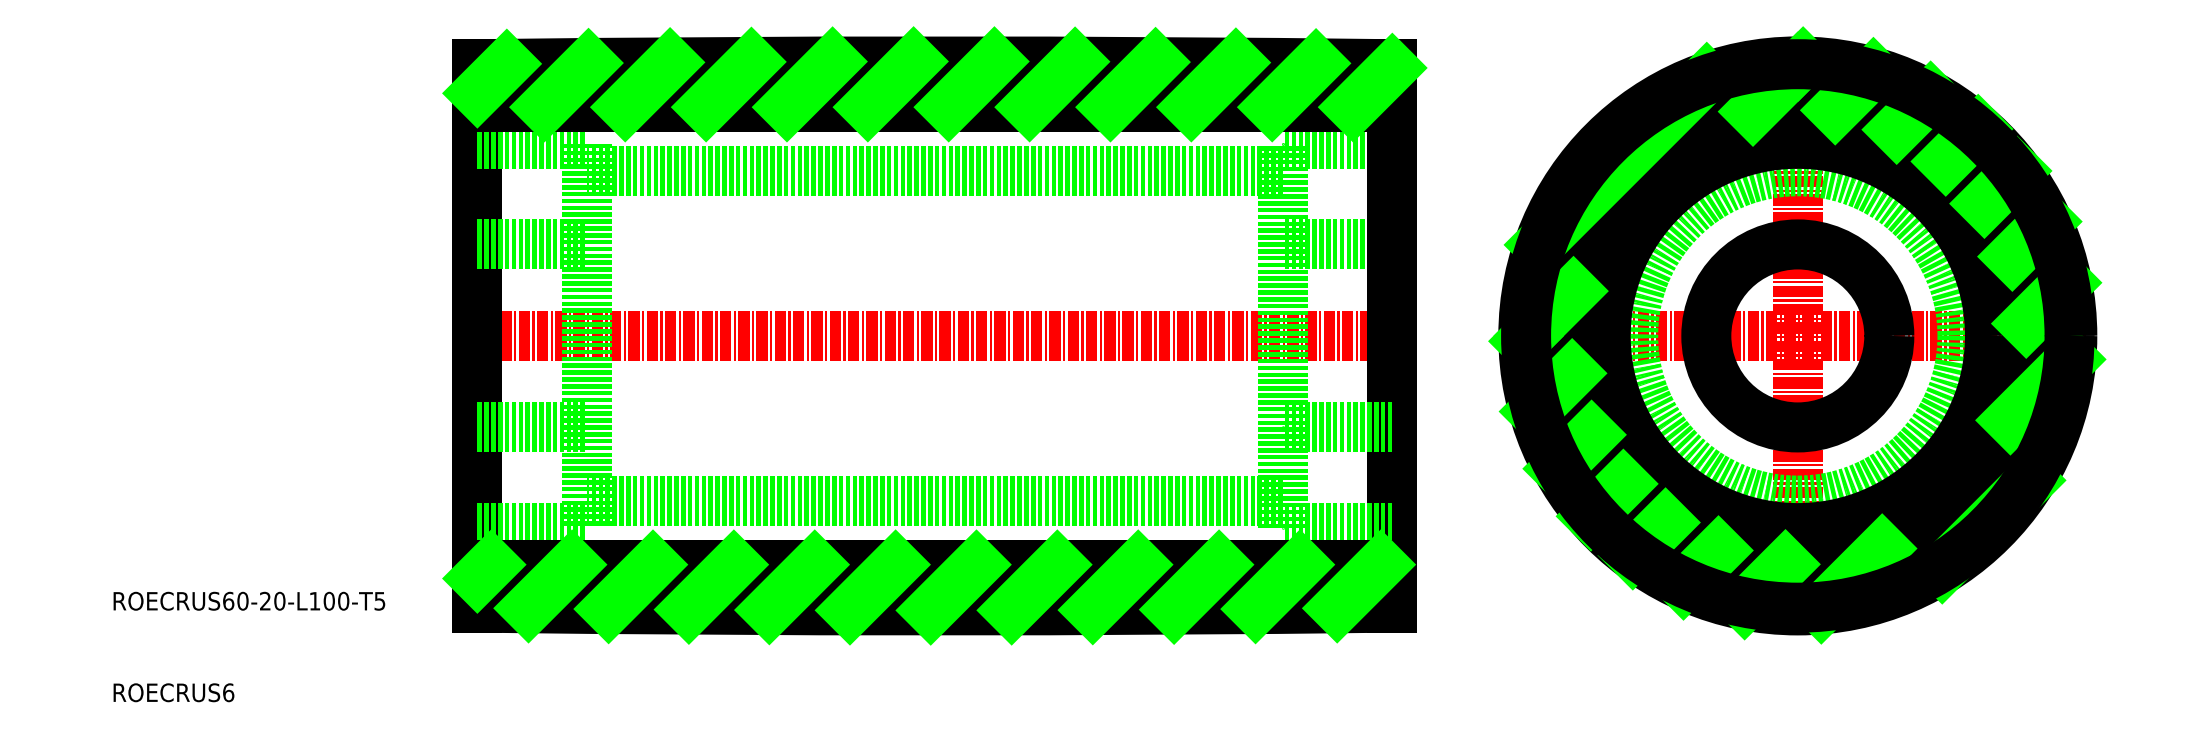
<metadata>
{"format":"dxf","ext":"dxf","renderer":"ezdxf+matplotlib","layout":"modelspace","background":"white","min_lineweight":24,"dpi":150}
</metadata>
<code>
0
SECTION
2
ENTITIES
0
LINE
8
CENTER
10
48.5
20
50
30
0
11
151.5
21
50
31
0
0
LINE
8
0
10
150
20
60
30
0
11
138
21
60
31
0
0
LINE
8
0
10
150
20
71
30
0
11
138
21
71
31
0
0
LINE
8
0
10
138
20
29
30
0
11
138
21
71
31
0
0
LINE
8
0
10
62
20
71
30
0
11
62
21
29
31
0
0
LINE
8
0
10
50
20
20.3
30
0
11
50
21
79.7
31
0
0
TEXT
8
0
10
10
20
10
30
0
40
2
1
ROECRUS6
0
TEXT
8
0
10
10
20
20
30
0
40
2
1
ROECRUS60-20-L100-T5
0
LINE
8
0
10
138
20
68
30
0
11
62
21
68
31
0
0
LINE
8
0
10
50
20
60
30
0
11
62
21
60
31
0
0
LINE
8
0
10
50
20
71
30
0
11
62
21
71
31
0
0
LINE
8
0
10
150
20
79.7
30
0
11
150
21
20.3
31
0
0
LINE
8
CENTER
10
162.8
20
50
30
0
11
225.8
21
50
31
0
0
LINE
8
CENTER
10
194.3
20
81.5
30
0
11
194.3
21
18.5
31
0
0
CIRCLE
8
0
10
194.3
20
50
30
0
40
10
0
CIRCLE
8
0
10
194.3
20
50
30
0
40
18
0
CIRCLE
8
0
10
194.3
20
50
30
0
40
21
0
CIRCLE
8
0
10
194.3
20
50
30
0
40
30
0
LINE
8
0
10
50
20
29
30
0
11
62
21
29
31
0
0
LINE
8
0
10
50
20
40
30
0
11
62
21
40
31
0
0
LINE
8
0
10
138
20
32
30
0
11
62
21
32
31
0
0
LINE
8
0
10
150
20
29
30
0
11
138
21
29
31
0
0
LINE
8
0
10
150
20
40
30
0
11
138
21
40
31
0
0
ARC
8
0
10
100
20
-4087
30
0
40
4167
50
89.31
51
90.69
0
ARC
8
0
10
100
20
4187
30
0
40
4167
50
269.3
51
270.7
0
LINE
8
0
10
50
20
25
30
0
11
150
21
25
31
0
0
LINE
8
0
10
50
20
75
30
0
11
150
21
75
31
0
0
CIRCLE
8
0
10
194.3
20
50
30
0
40
25
0
INSERT
8
0
2
*X2
10
0
20
0
30
0
0
CIRCLE
8
0
10
194.3
20
50
30
0
40
29.7
0
ENDSEC
0
EOF

</code>
